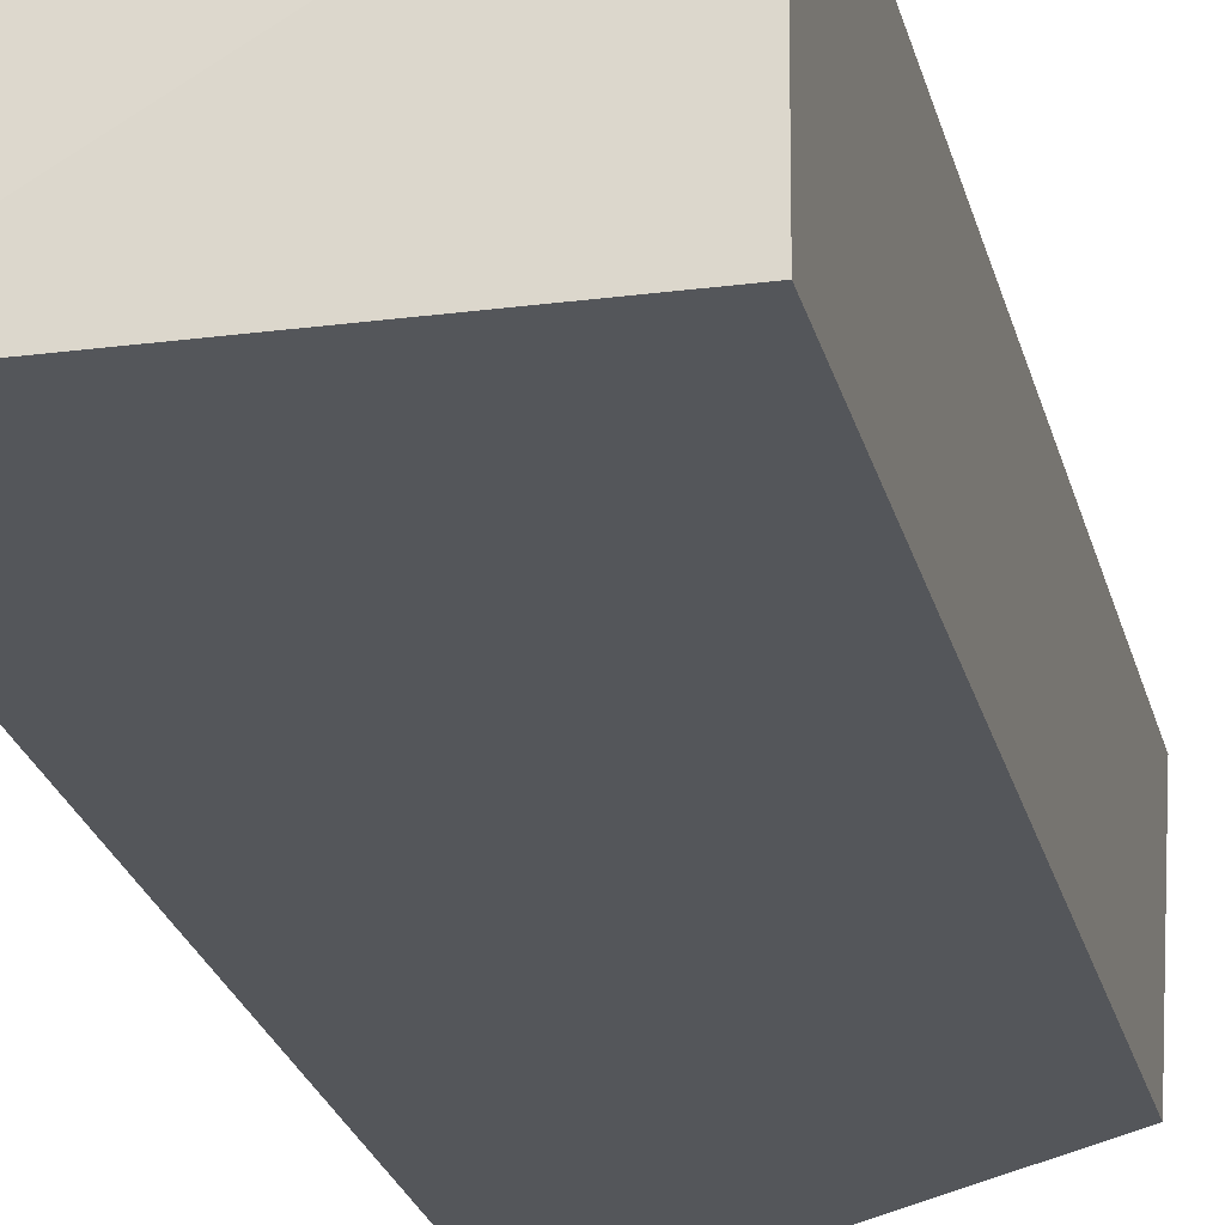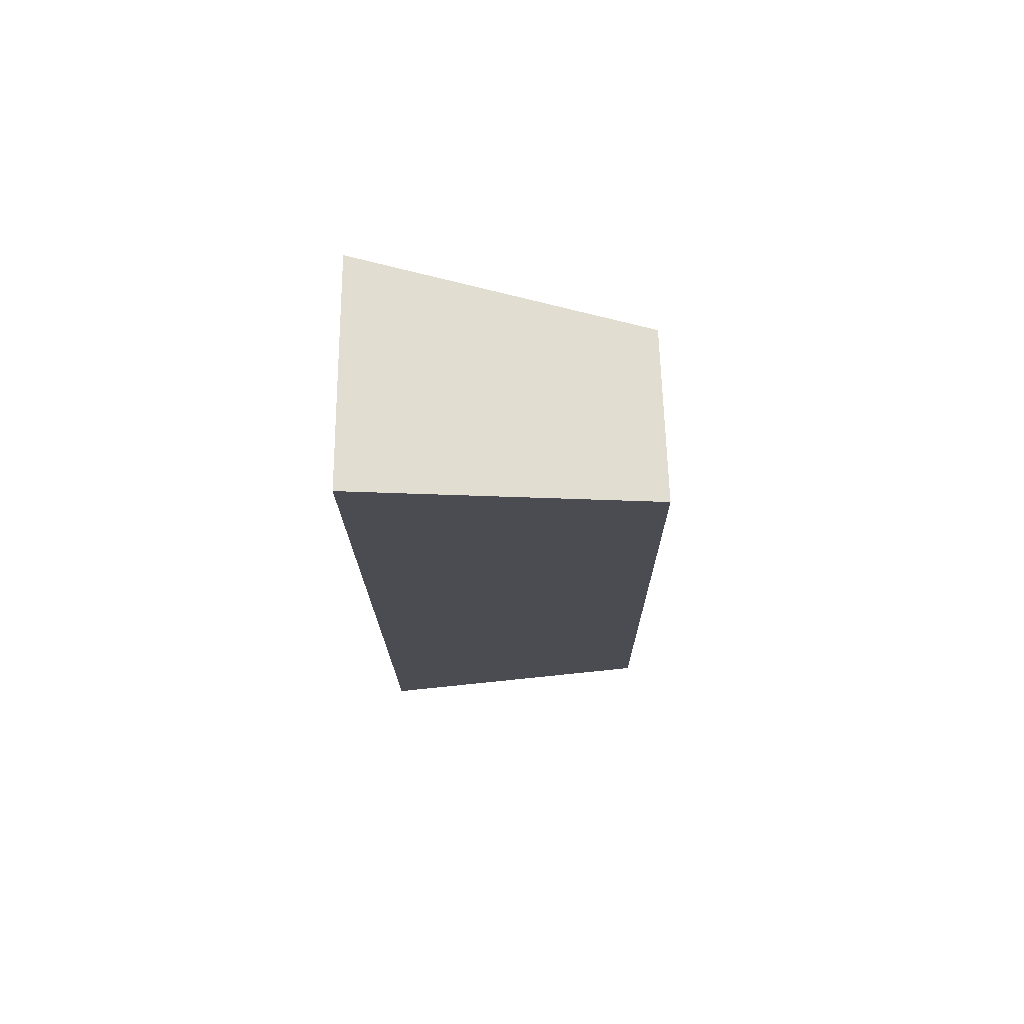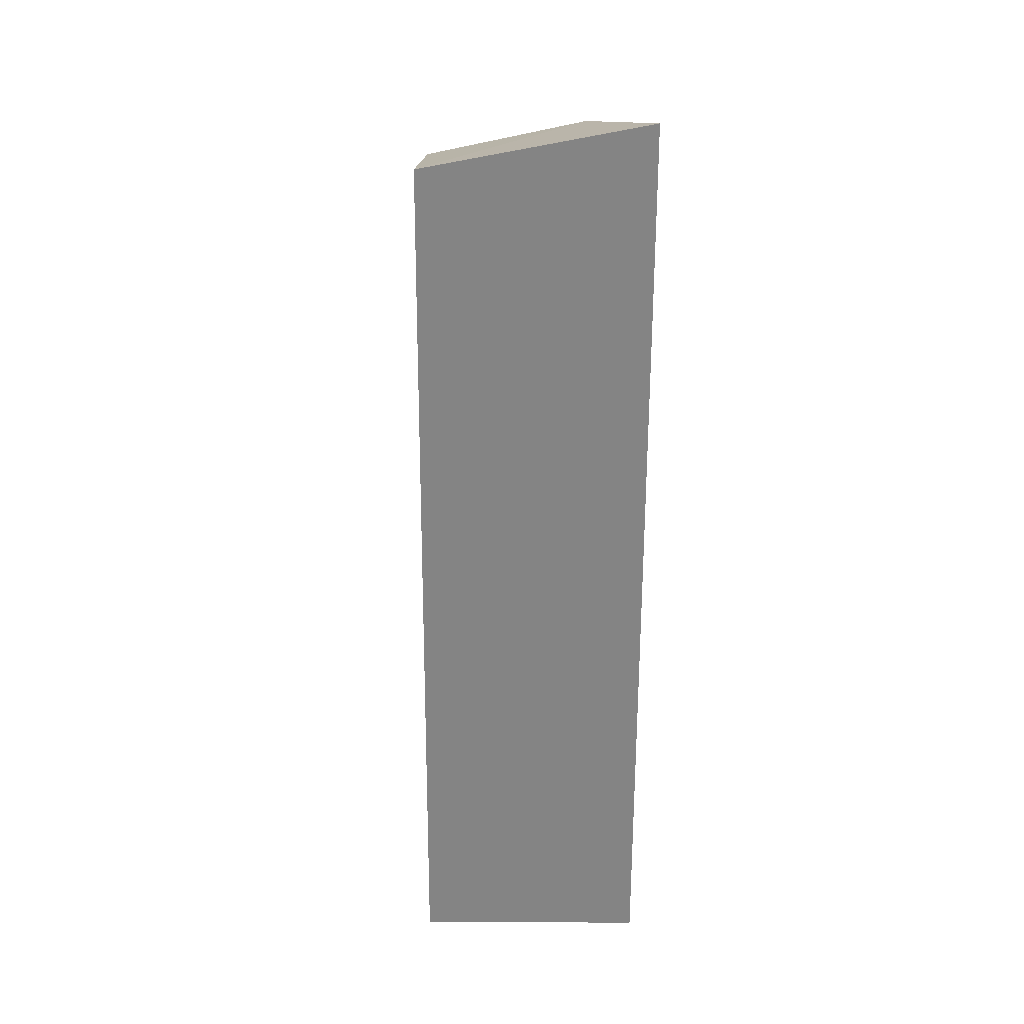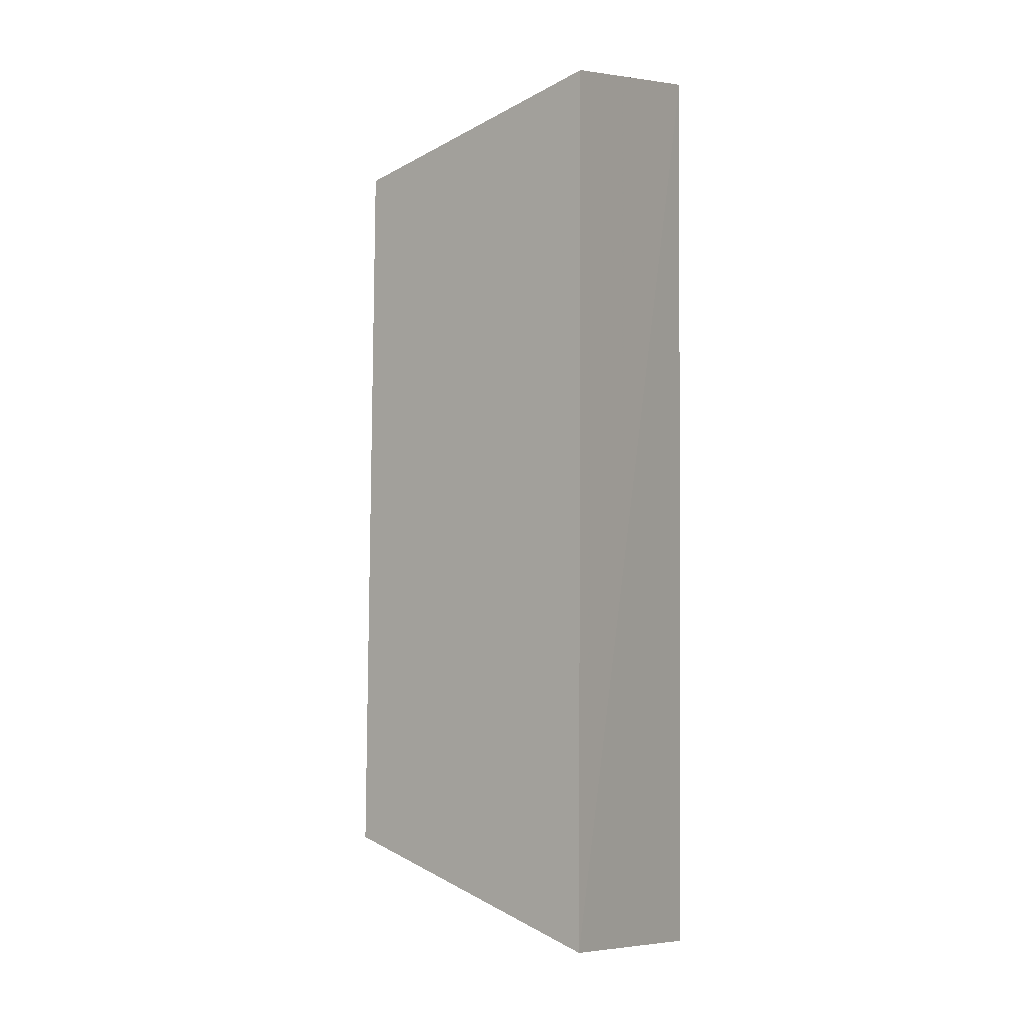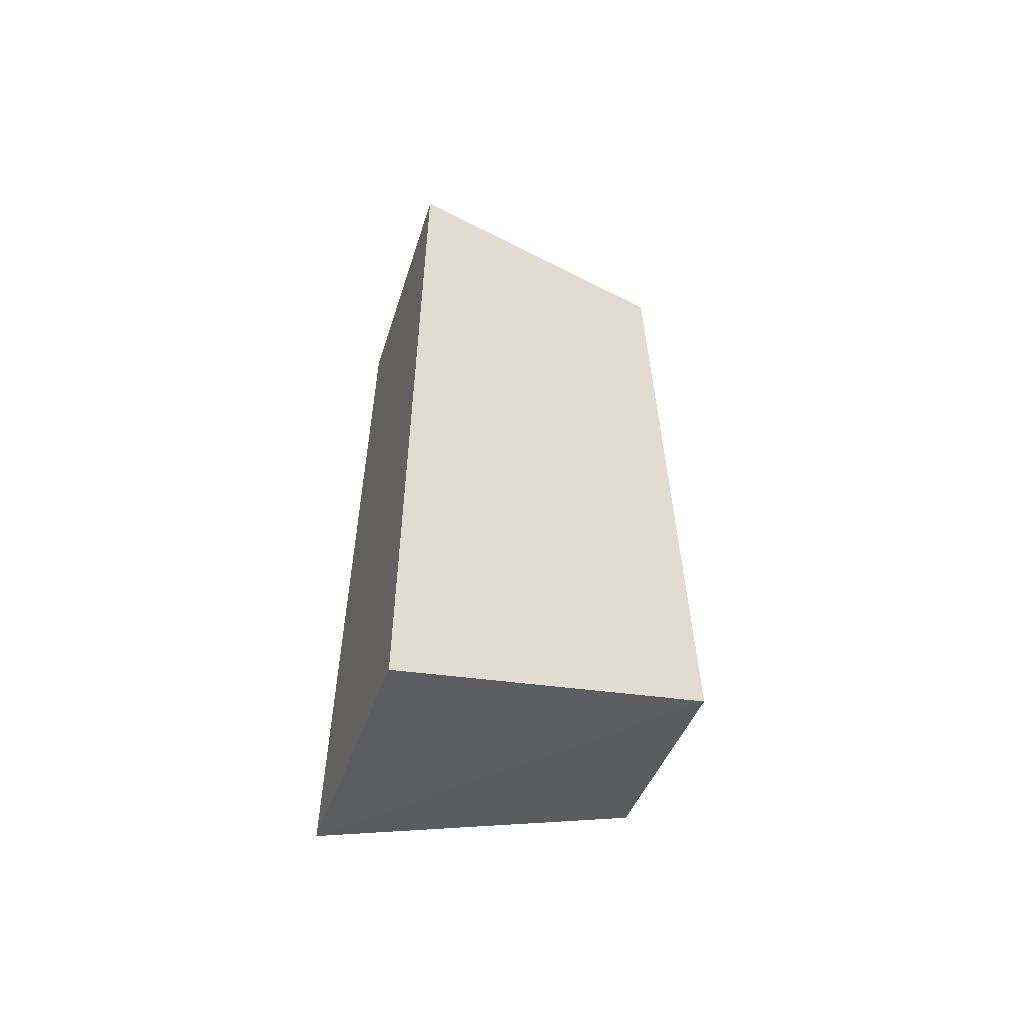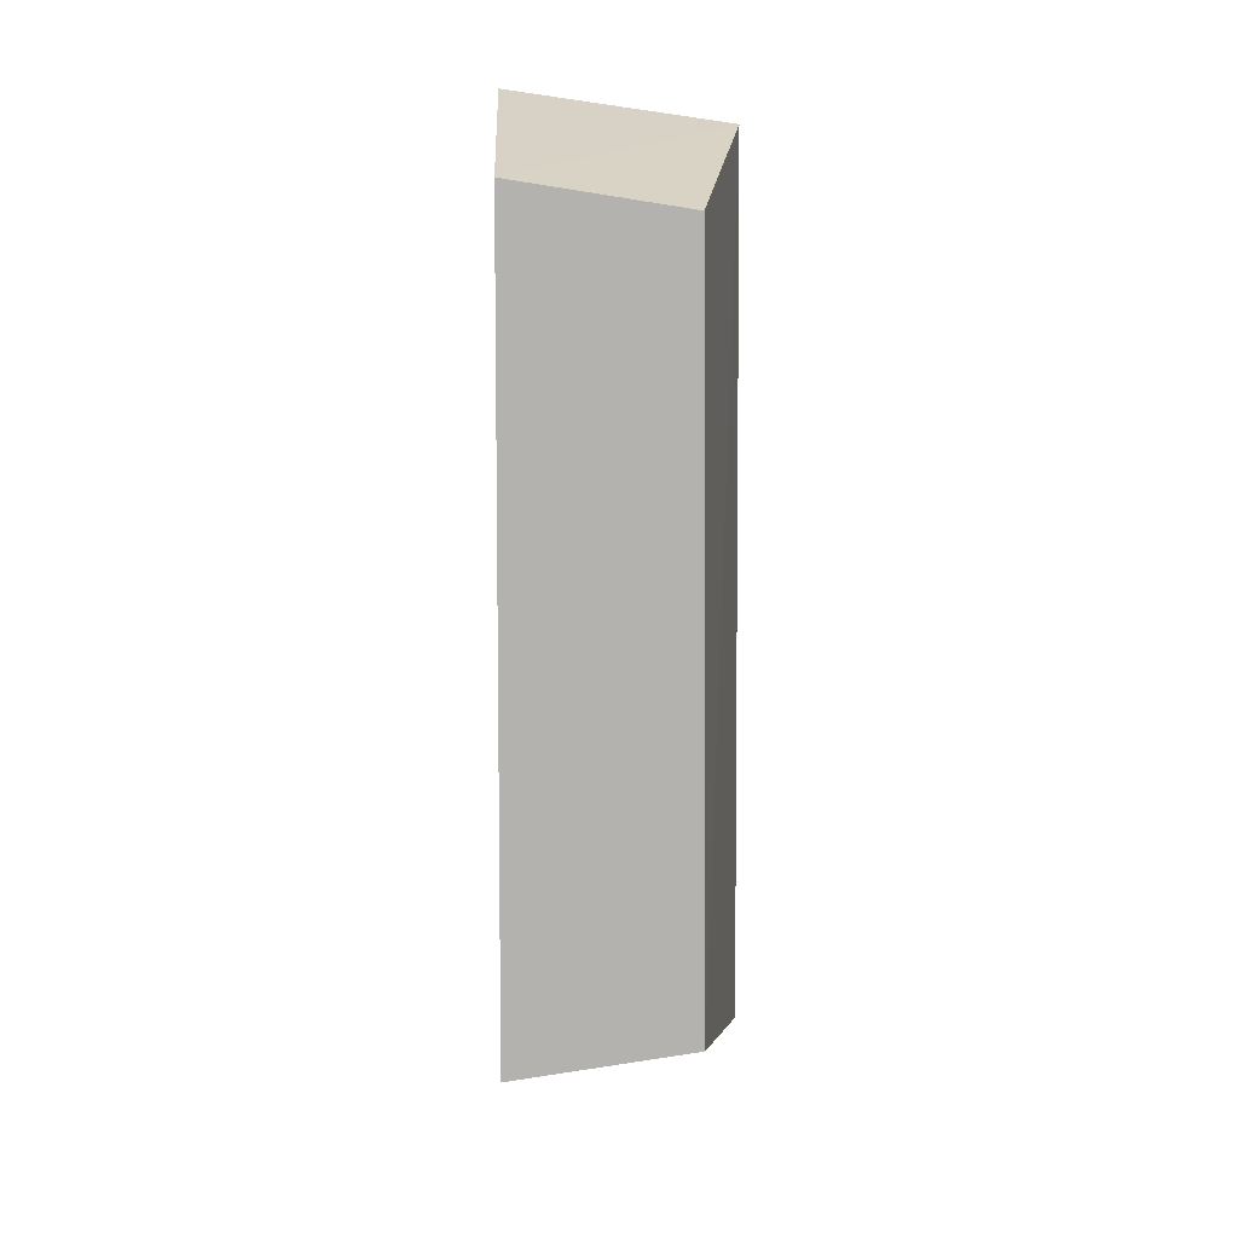
<metadata>
{"format":"obj","ext":"obj","renderer":"f3d","projection":"perspective","resolution":1024,"background":"white","views":[{"elev":-25.4,"azim":-165.9,"up":"+Y"},{"elev":74.5,"azim":-180.0,"up":"+Z"},{"elev":29.0,"azim":81.6,"up":"+Z"},{"elev":-0.5,"azim":31.3,"up":"+Z"},{"elev":-56.5,"azim":161.3,"up":"+Z"},{"elev":11.2,"azim":-89.5,"up":"+Z"}]}
</metadata>
<code>
v 0.5426 -0.06256 0.2796
v 0.5426 -0.07415 0.2779
v 0.5426 -0.07442 0.2324
v 0.5425 -0.06243 0.2307
v 0.5273 -0.06317 0.2353
v 0.5278 -0.06328 0.2753
v 0.5276 -0.07237 0.2367
v 0.5281 -0.07206 0.2739
f 1 2 3
f 1 3 4
f 5 1 4
f 5 4 3
f 6 2 1
f 6 1 5
f 7 5 3
f 7 3 2
f 8 6 5
f 8 5 7
f 8 7 2
f 8 2 6

</code>
